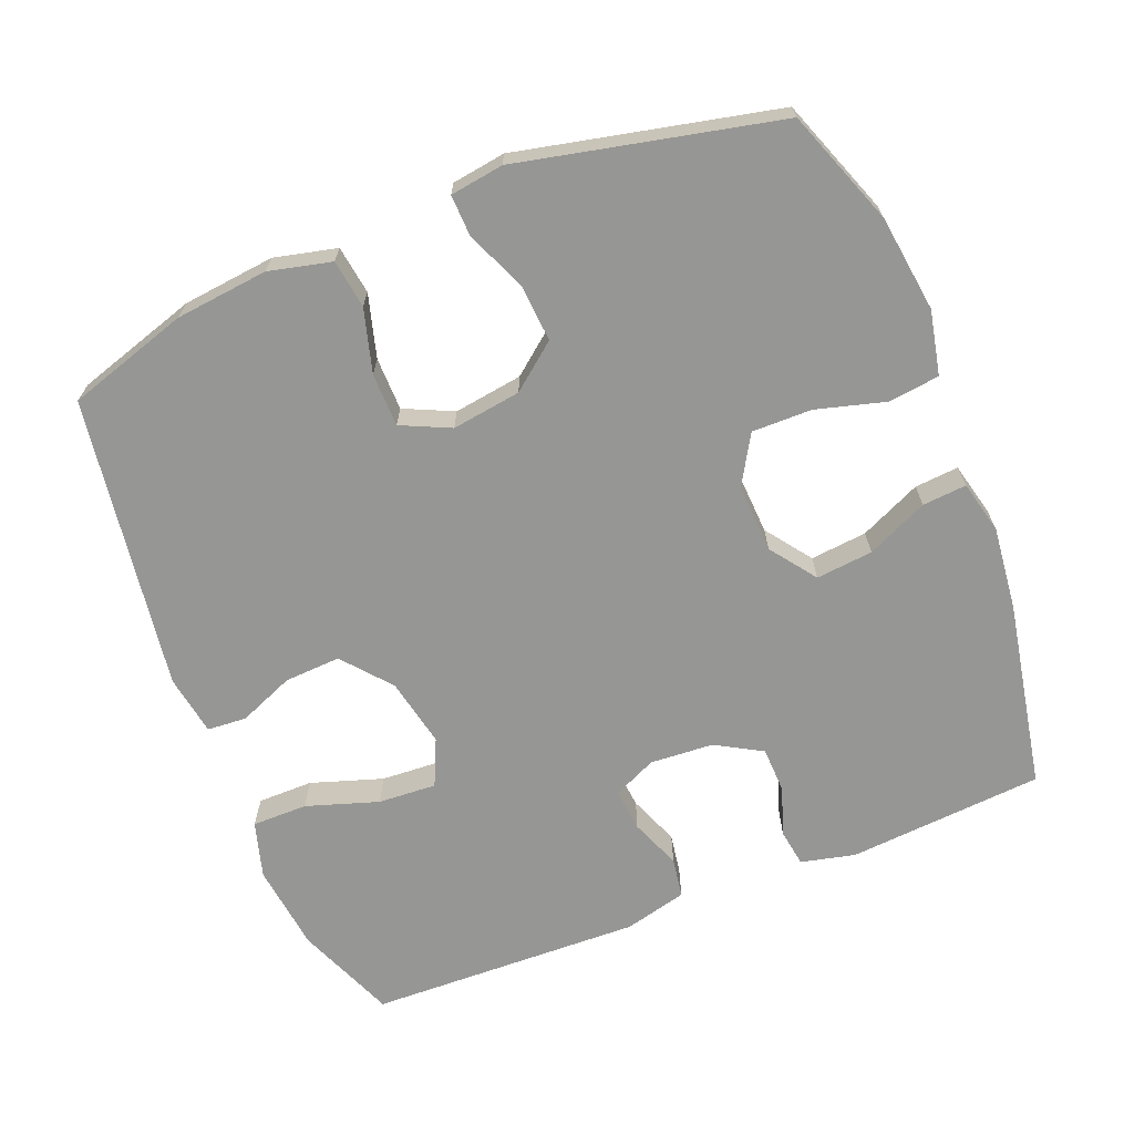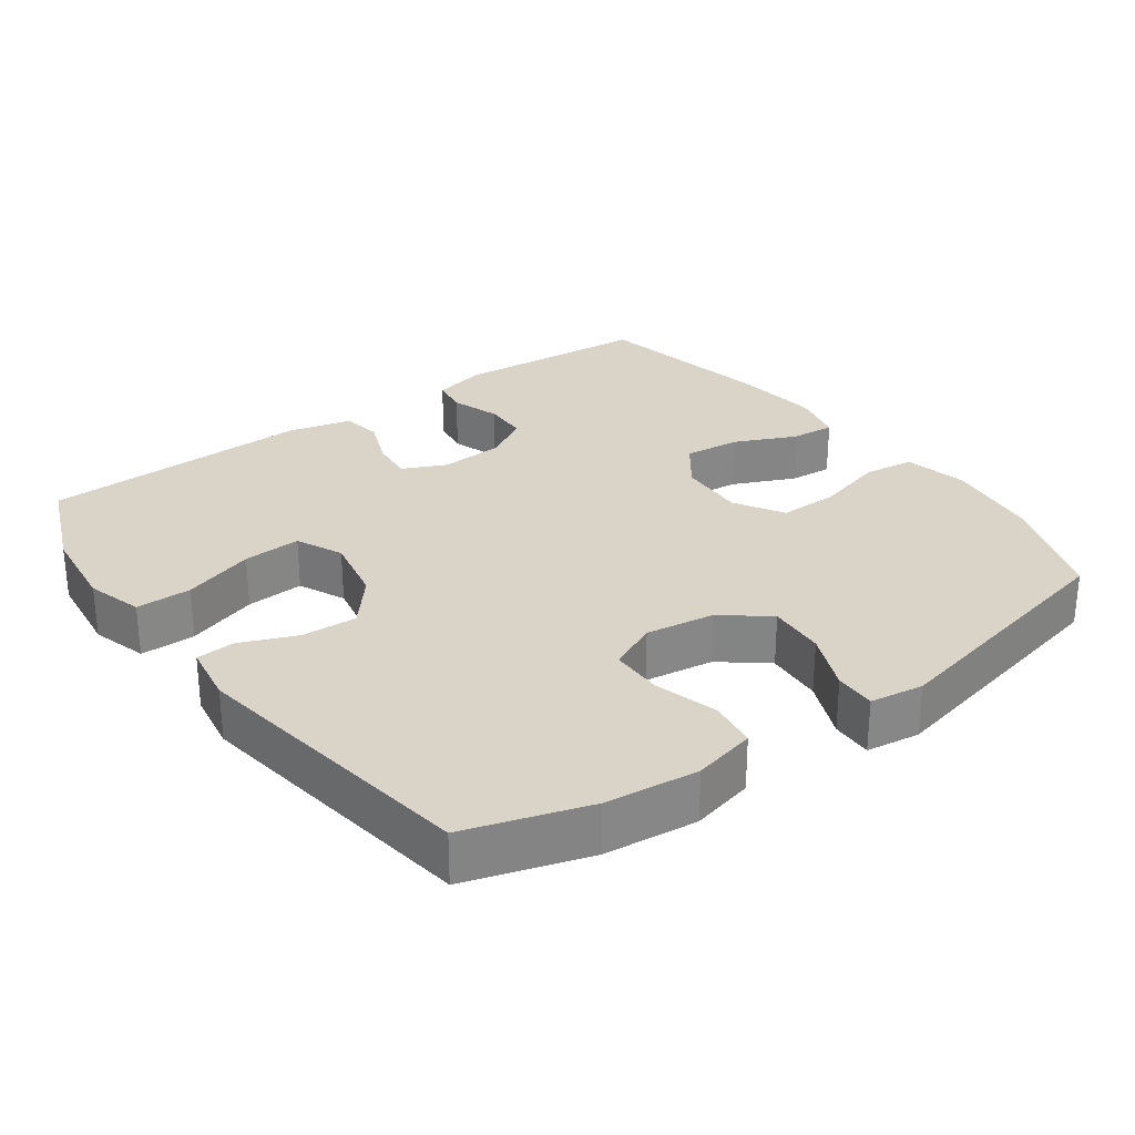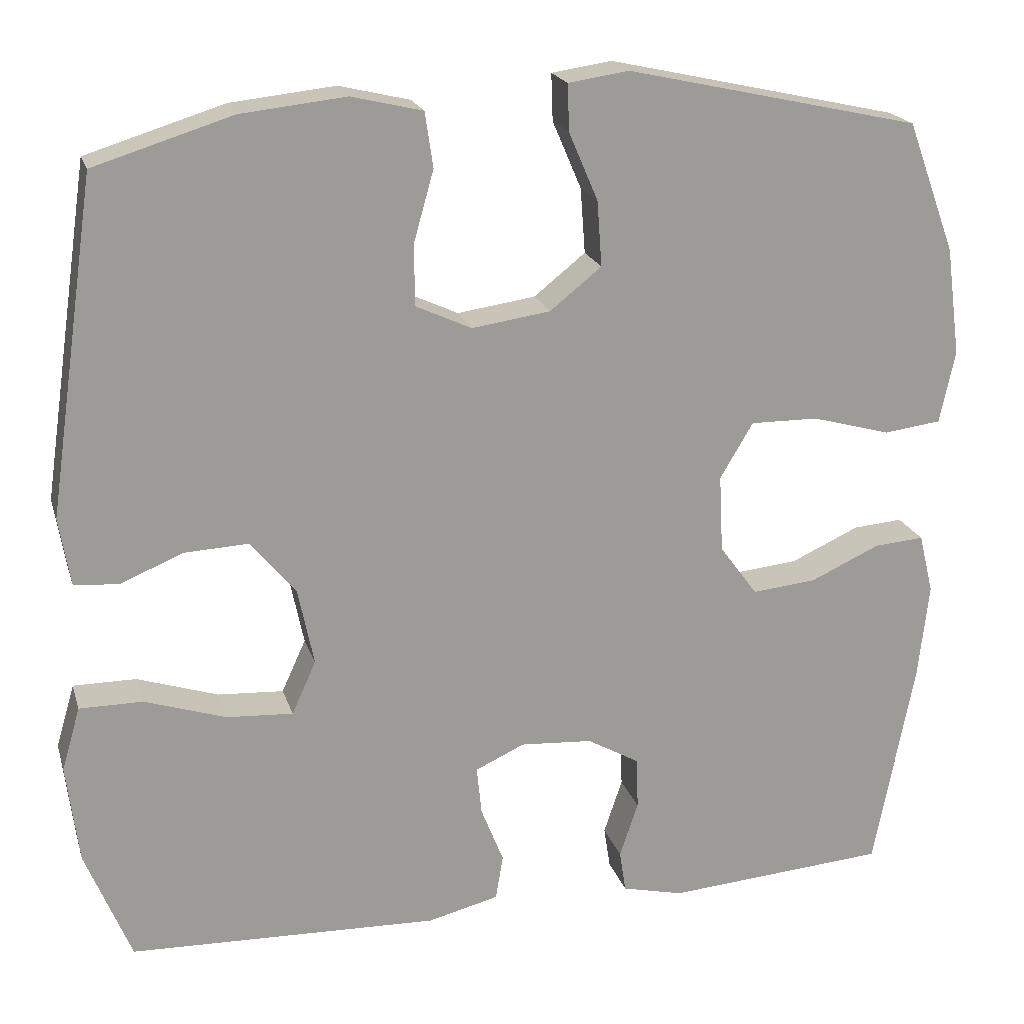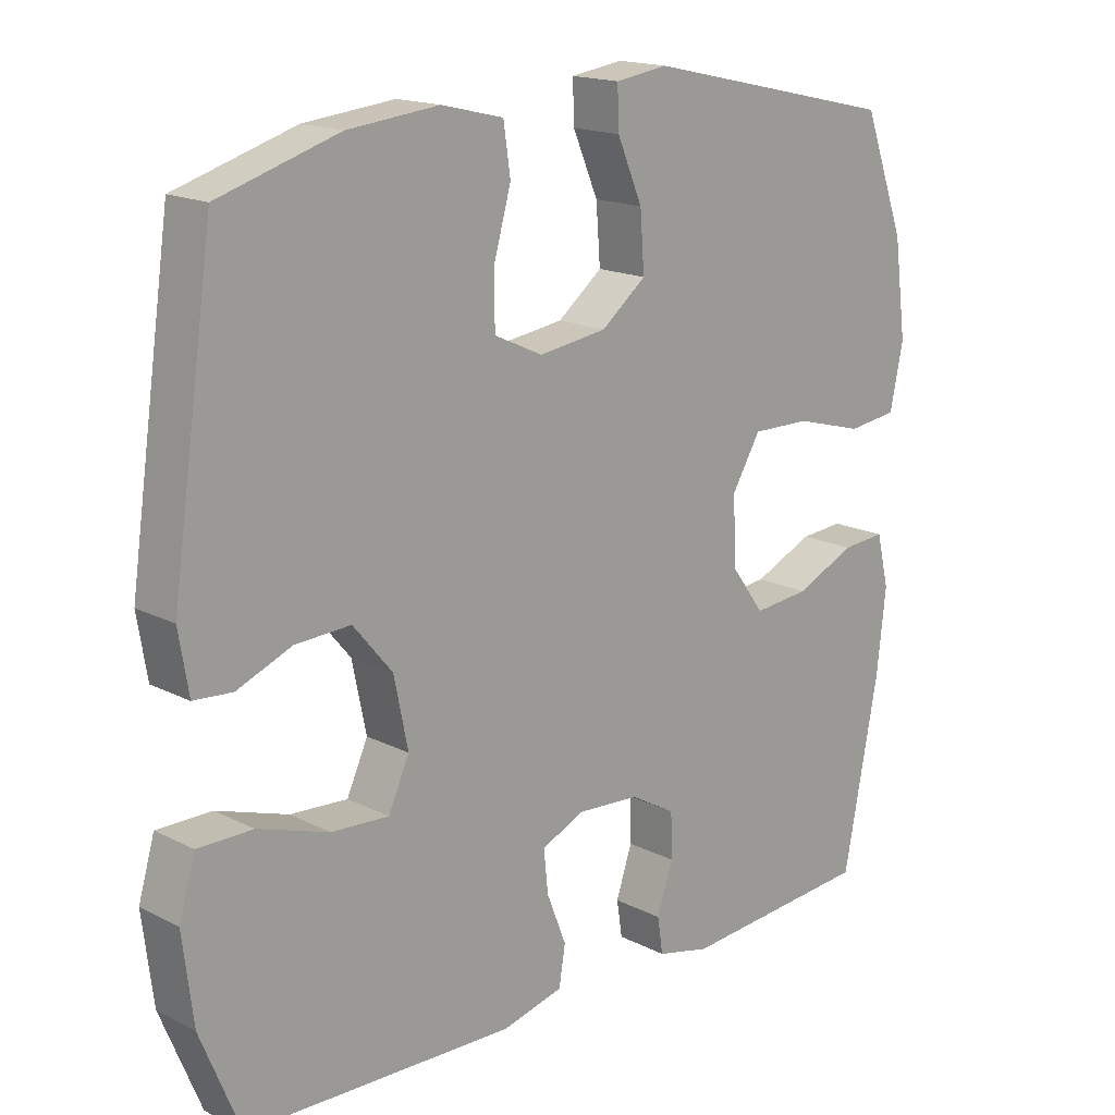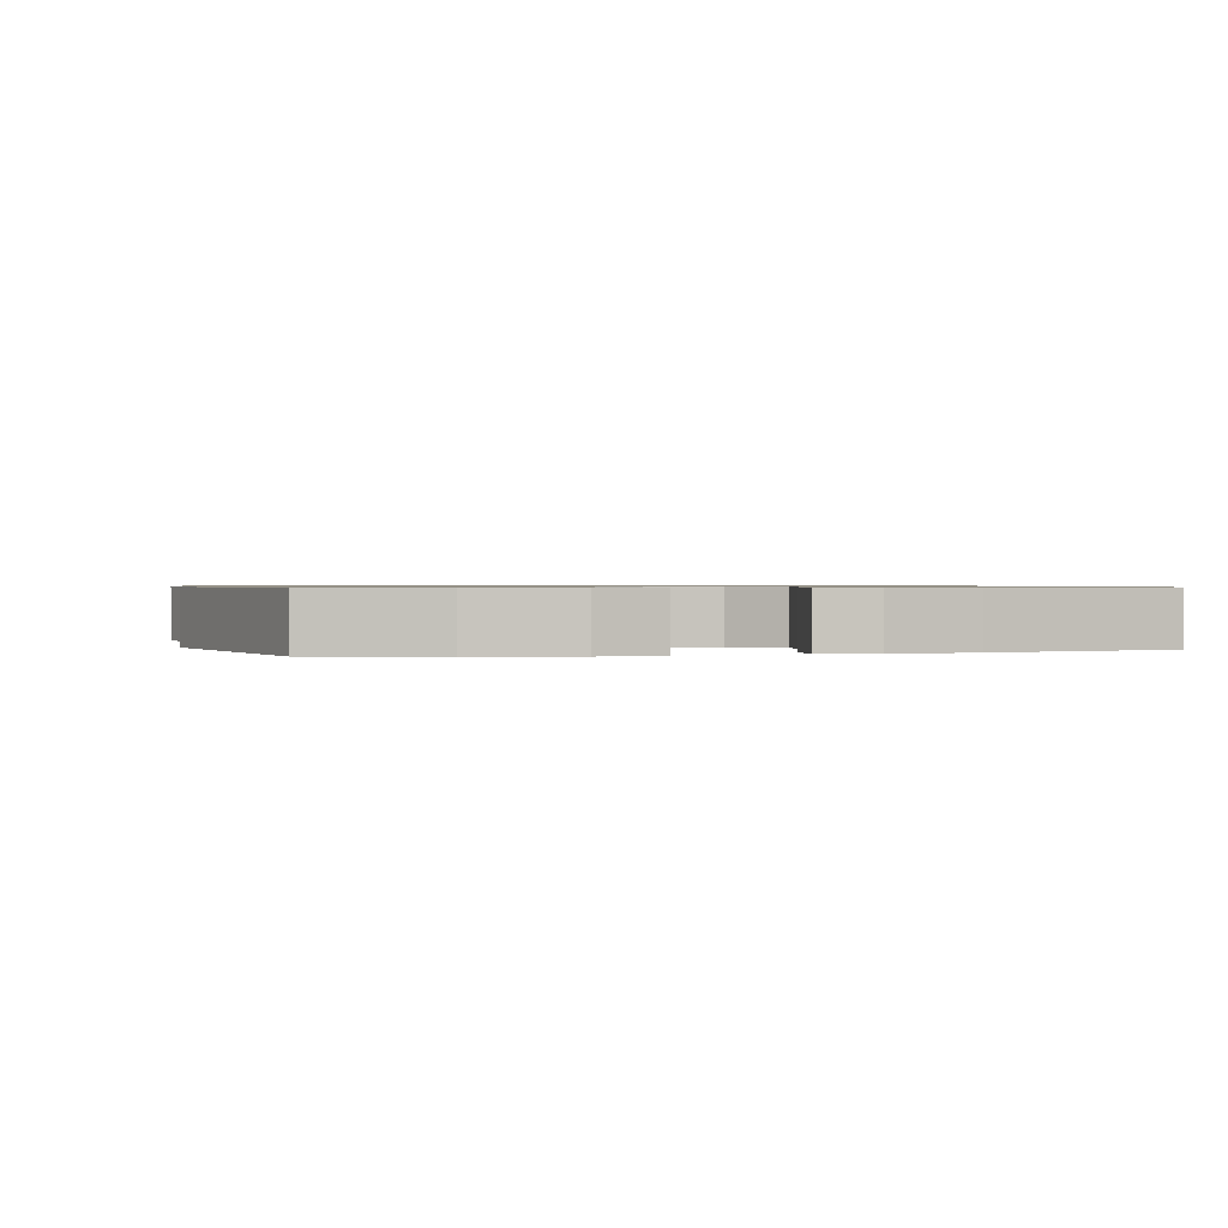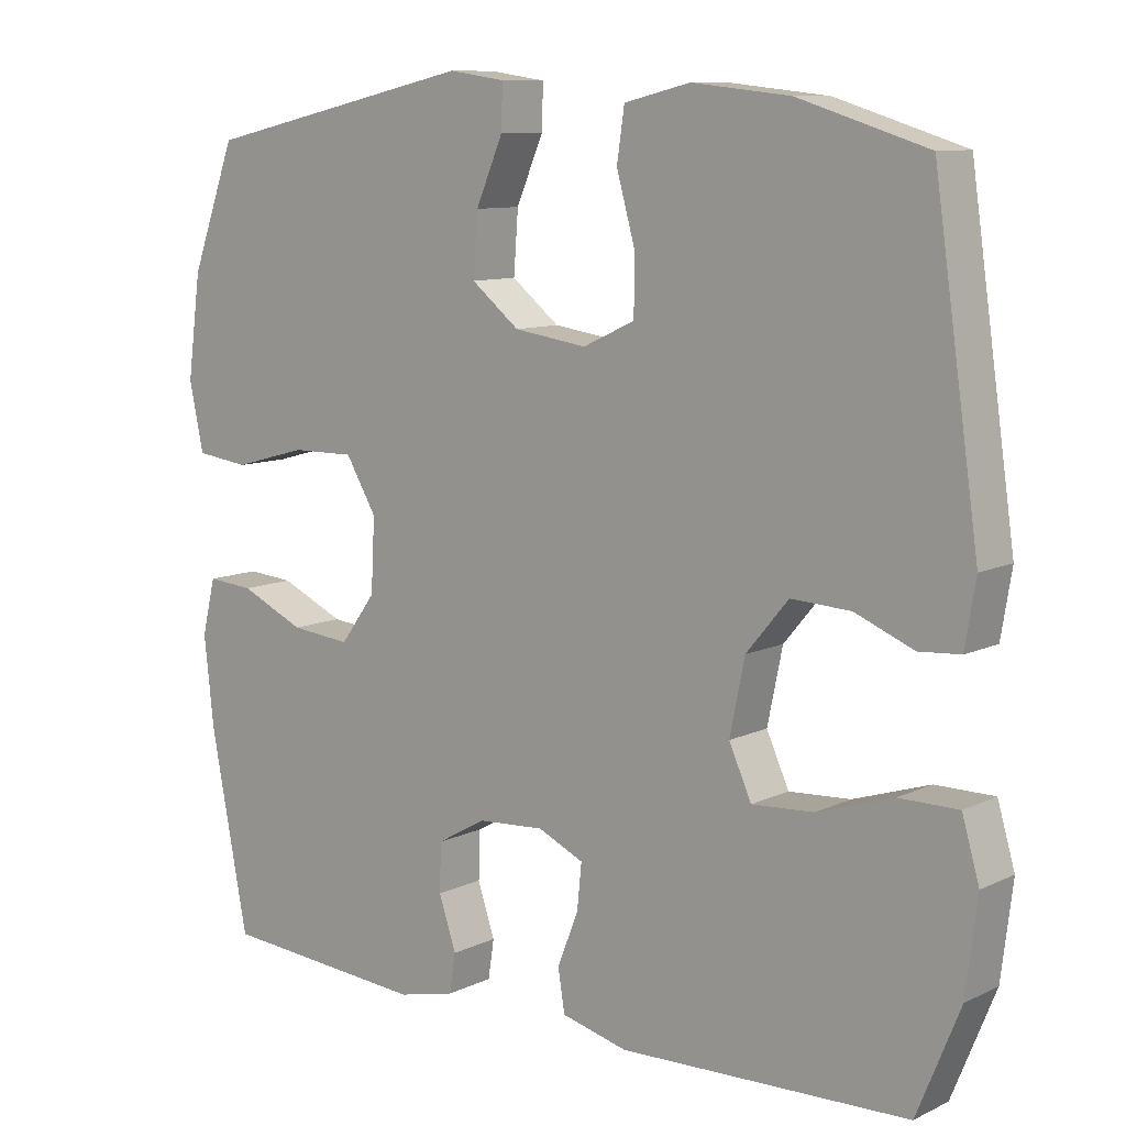
<metadata>
{"format":"obj","ext":"obj","renderer":"f3d","projection":"perspective","resolution":1024,"background":"white","views":[{"elev":-67.7,"azim":21.8,"up":"+Y"},{"elev":28.4,"azim":-36.0,"up":"+Y"},{"elev":20.1,"azim":-15.1,"up":"+Z"},{"elev":16.7,"azim":-44.3,"up":"+Z"},{"elev":0.8,"azim":75.5,"up":"+Y"},{"elev":9.8,"azim":-140.4,"up":"+Z"}]}
</metadata>
<code>
v 0.5 0.07 -0.5
v 0.225 0.07 -0.521
v 0.149 0.07 -0.503
v 0.141 0.07 -0.451
v 0.164 0.07 -0.382
v 0.162 0.07 -0.318
v 0.097 0.07 -0.281
v 0.008 0.07 -0.275
v -0.053 0.07 -0.303
v -0.047 0.07 -0.363
v -0.019 0.07 -0.434
v -0.028 0.07 -0.49
v -0.116 0.07 -0.512
v -0.5 0.07 -0.5
v -0.557 0.07 -0.36
v -0.572 0.07 -0.237
v -0.549 0.07 -0.158
v -0.471 0.07 -0.158
v -0.37 0.07 -0.191
v -0.288 0.07 -0.196
v -0.258 0.07 -0.13
v -0.278 0.07 -0.033
v -0.334 0.07 0.034
v -0.413 0.07 0.03
v -0.491 0.07 -0.002
v -0.546 0.07 0.002
v -0.56 0.07 0.087
v -0.5 0.07 0.5
v -0.329 0.07 0.553
v -0.199 0.07 0.567
v -0.111 0.07 0.546
v -0.101 0.07 0.478
v -0.126 0.07 0.389
v -0.125 0.07 0.314
v -0.056 0.07 0.282
v 0.041 0.07 0.296
v 0.105 0.07 0.347
v 0.099 0.07 0.428
v 0.063 0.07 0.512
v 0.061 0.07 0.57
v 0.136 0.07 0.581
v 0.5 0.07 0.5
v 0.56 0.07 0.338
v 0.578 0.07 0.203
v 0.559 0.07 0.113
v 0.488 0.07 0.104
v 0.39 0.07 0.131
v 0.306 0.07 0.132
v 0.265 0.07 0.063
v 0.27 0.07 -0.033
v 0.317 0.07 -0.097
v 0.397 0.07 -0.089
v 0.483 0.07 -0.05
v 0.545 0.07 -0.045
v 0.563 0.07 -0.119
v 0.55 0.07 -0.238
v 0.5 0 -0.5
v 0.225 0 -0.521
v 0.149 0 -0.503
v 0.141 0 -0.451
v 0.164 0 -0.382
v 0.162 0 -0.318
v 0.097 0 -0.281
v 0.008 0 -0.275
v -0.053 0 -0.303
v -0.047 0 -0.363
v -0.019 0 -0.434
v -0.028 0 -0.49
v -0.116 0 -0.512
v -0.5 0 -0.5
v -0.557 0 -0.36
v -0.572 0 -0.237
v -0.549 0 -0.158
v -0.471 0 -0.158
v -0.37 0 -0.191
v -0.288 0 -0.196
v -0.258 0 -0.13
v -0.278 0 -0.033
v -0.334 0 0.034
v -0.413 0 0.03
v -0.491 0 -0.002
v -0.546 0 0.002
v -0.56 0 0.087
v -0.5 0 0.5
v -0.329 0 0.553
v -0.199 0 0.567
v -0.111 0 0.546
v -0.101 0 0.478
v -0.126 0 0.389
v -0.125 0 0.314
v -0.056 0 0.282
v 0.041 0 0.296
v 0.105 0 0.347
v 0.099 0 0.428
v 0.063 0 0.512
v 0.061 0 0.57
v 0.136 0 0.581
v 0.5 0 0.5
v 0.56 0 0.338
v 0.578 0 0.203
v 0.559 0 0.113
v 0.488 0 0.104
v 0.39 0 0.131
v 0.306 0 0.132
v 0.265 0 0.063
v 0.27 0 -0.033
v 0.317 0 -0.097
v 0.397 0 -0.089
v 0.483 0 -0.05
v 0.545 0 -0.045
v 0.563 0 -0.119
v 0.55 0 -0.238
f 52 53 54 55
f 51 52 55 56
f 44 45 46 47
f 44 47 48
f 43 44 48
f 42 43 48
f 41 42 48 49
f 38 39 40 41
f 37 38 41 49
f 30 31 32 33
f 30 33 34
f 29 30 34
f 28 29 34
f 27 28 34
f 24 25 26 27
f 23 24 27 34
f 22 23 34 35
f 16 17 18 19
f 16 19 20
f 15 16 20
f 14 15 20
f 13 14 20
f 10 11 12 13
f 9 10 13 20
f 8 9 20 21
f 2 3 4 5
f 2 5 6
f 51 56 1 2
f 50 51 2 6
f 36 37 49 50
f 36 50 6 7
f 21 22 35 36
f 7 8 21 36
f 111 110 109 108
f 112 111 108 107
f 103 102 101 100
f 104 103 100
f 104 100 99
f 104 99 98
f 105 104 98 97
f 97 96 95 94
f 105 97 94 93
f 89 88 87 86
f 90 89 86
f 90 86 85
f 90 85 84
f 90 84 83
f 83 82 81 80
f 90 83 80 79
f 91 90 79 78
f 75 74 73 72
f 76 75 72
f 76 72 71
f 76 71 70
f 76 70 69
f 69 68 67 66
f 76 69 66 65
f 77 76 65 64
f 61 60 59 58
f 62 61 58
f 58 57 112 107
f 62 58 107 106
f 106 105 93 92
f 63 62 106 92
f 92 91 78 77
f 92 77 64 63
f 1 57 58 2
f 2 58 59 3
f 3 59 60 4
f 4 60 61 5
f 5 61 62 6
f 6 62 63 7
f 7 63 64 8
f 8 64 65 9
f 9 65 66 10
f 10 66 67 11
f 11 67 68 12
f 12 68 69 13
f 13 69 70 14
f 14 70 71 15
f 15 71 72 16
f 16 72 73 17
f 17 73 74 18
f 18 74 75 19
f 19 75 76 20
f 20 76 77 21
f 21 77 78 22
f 22 78 79 23
f 23 79 80 24
f 24 80 81 25
f 25 81 82 26
f 26 82 83 27
f 27 83 84 28
f 28 84 85 29
f 29 85 86 30
f 30 86 87 31
f 31 87 88 32
f 32 88 89 33
f 33 89 90 34
f 34 90 91 35
f 35 91 92 36
f 36 92 93 37
f 37 93 94 38
f 38 94 95 39
f 39 95 96 40
f 40 96 97 41
f 41 97 98 42
f 42 98 99 43
f 43 99 100 44
f 44 100 101 45
f 45 101 102 46
f 46 102 103 47
f 47 103 104 48
f 48 104 105 49
f 49 105 106 50
f 50 106 107 51
f 51 107 108 52
f 52 108 109 53
f 53 109 110 54
f 54 110 111 55
f 55 111 112 56
f 56 112 57 1

</code>
